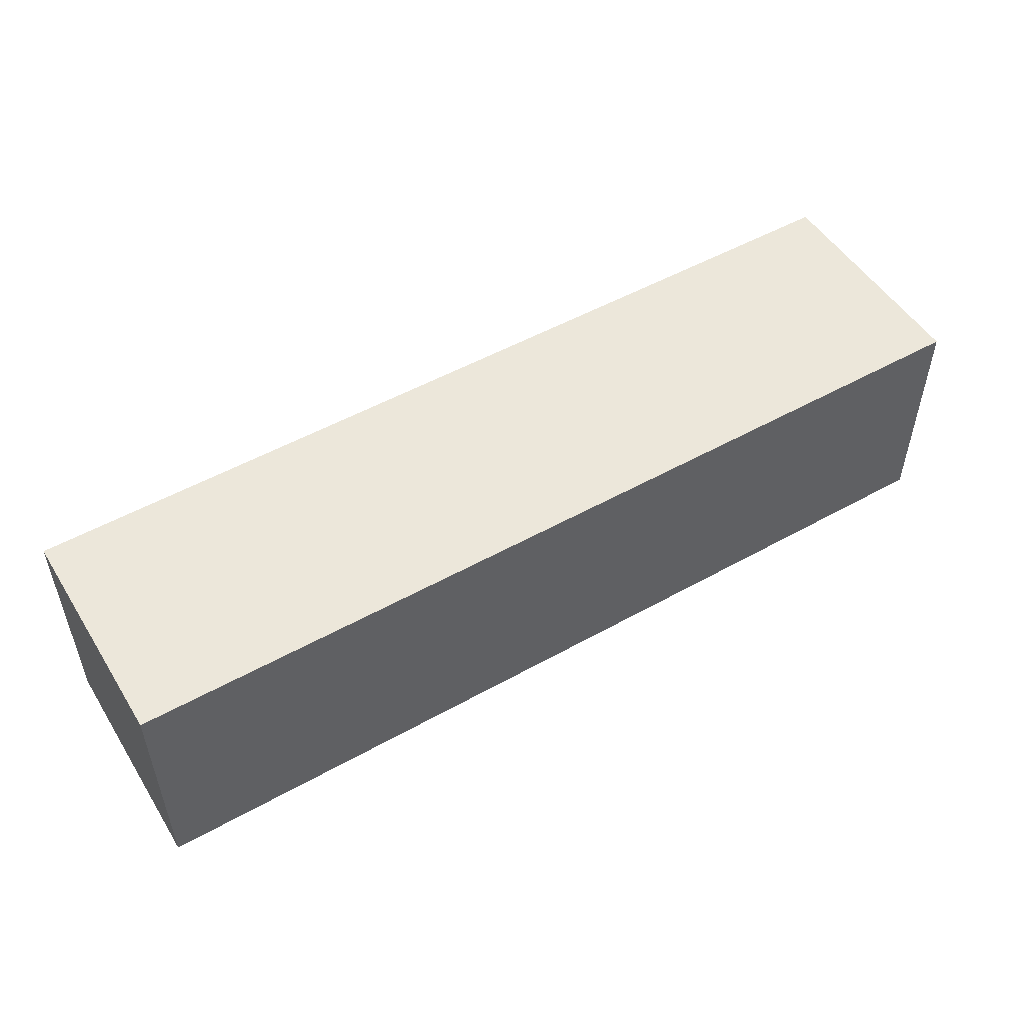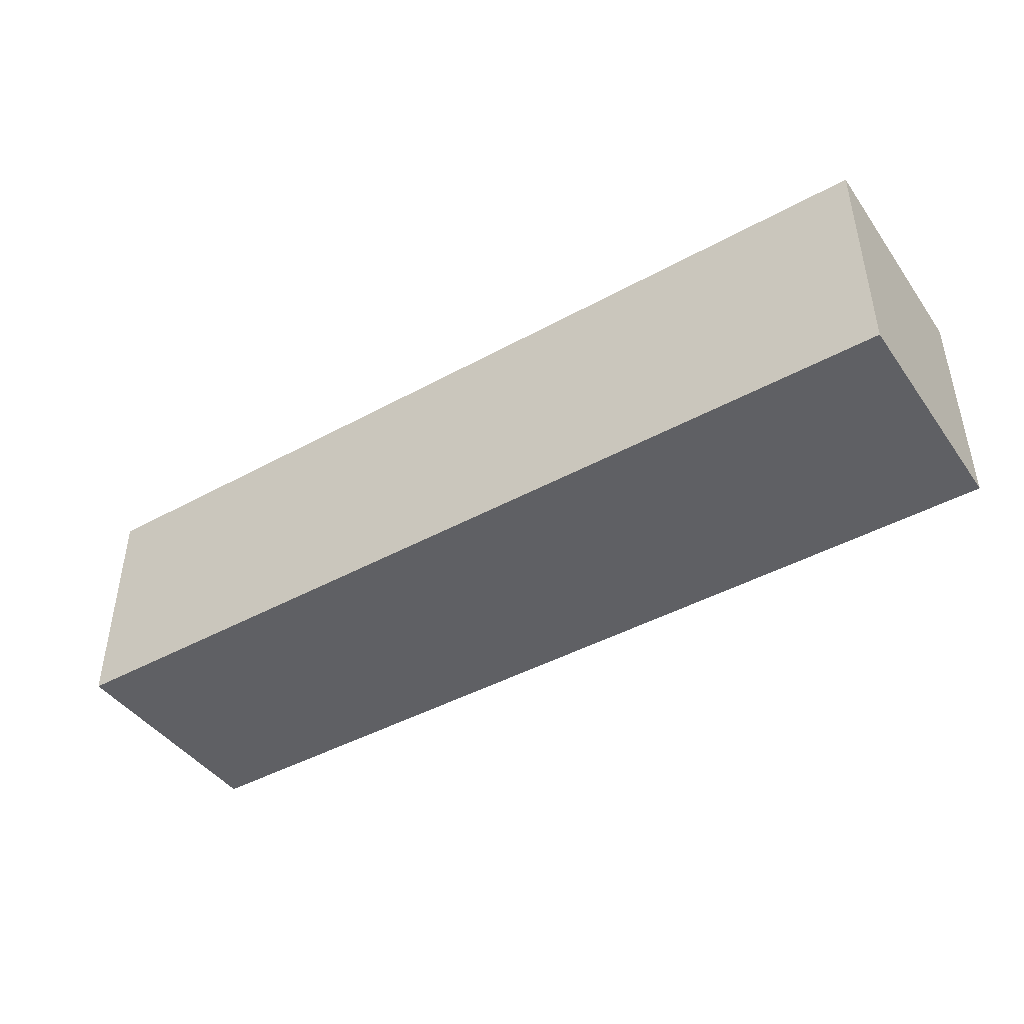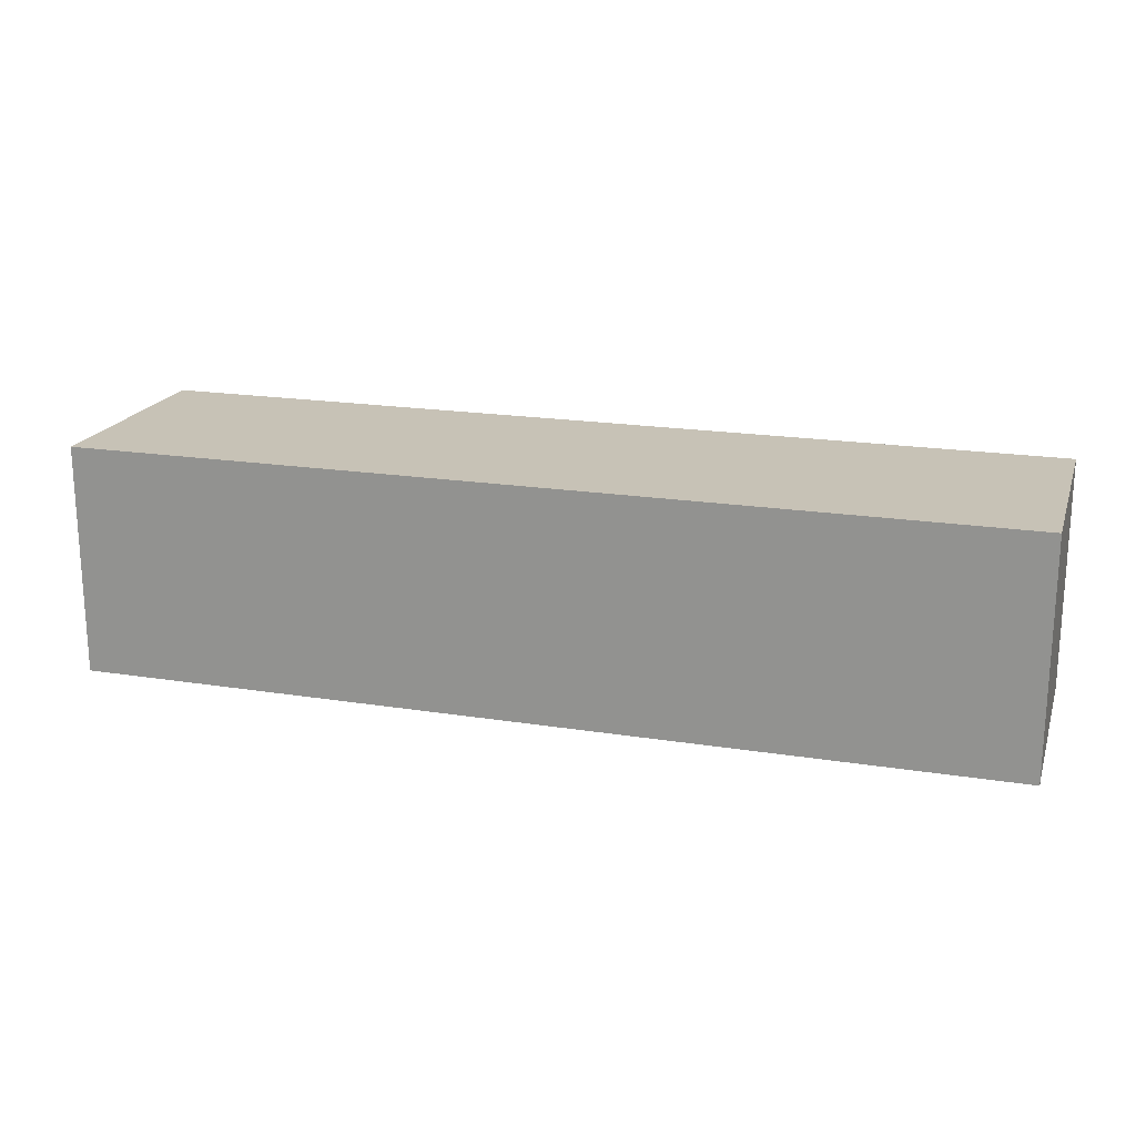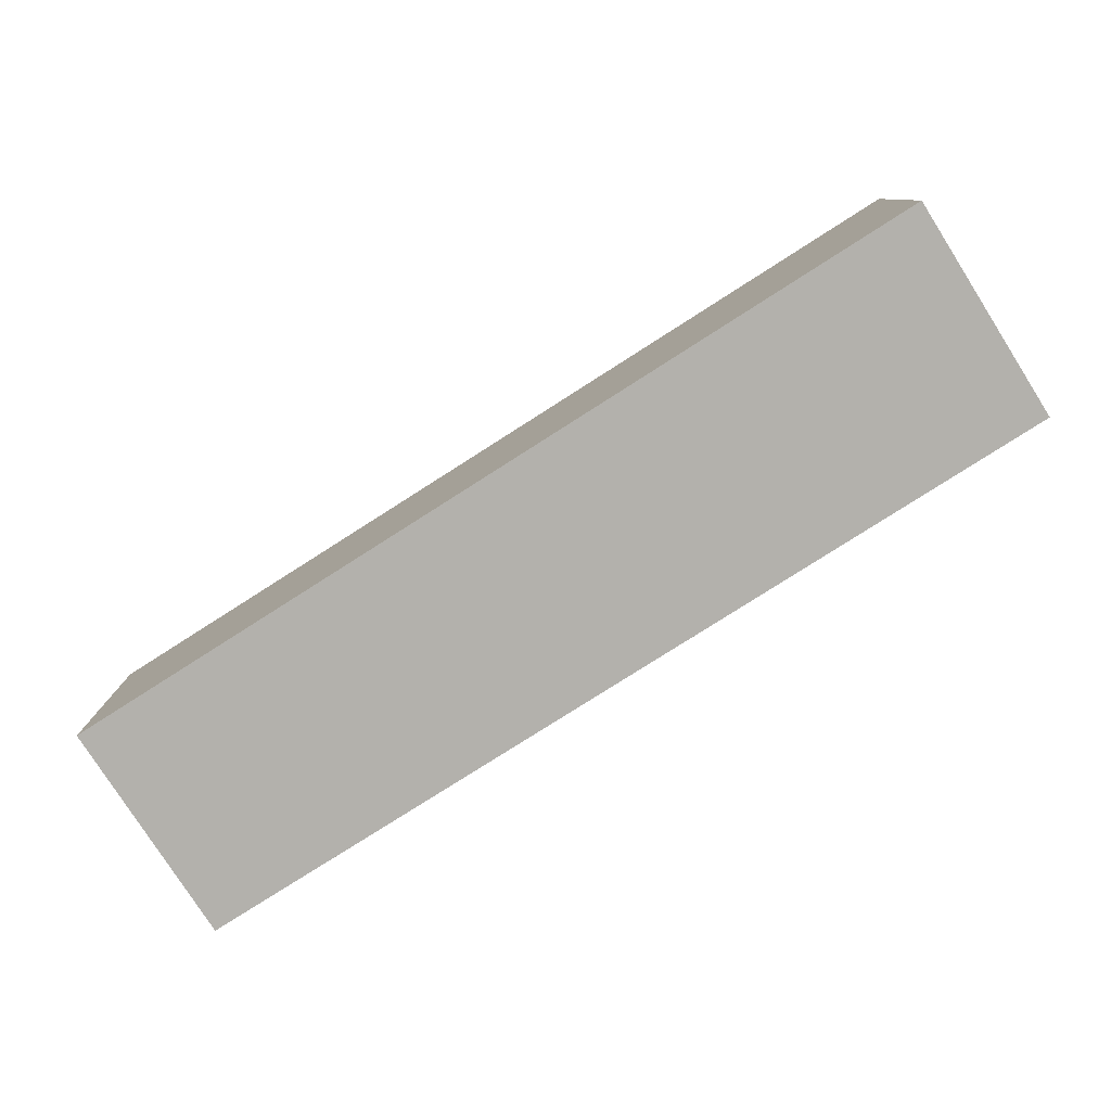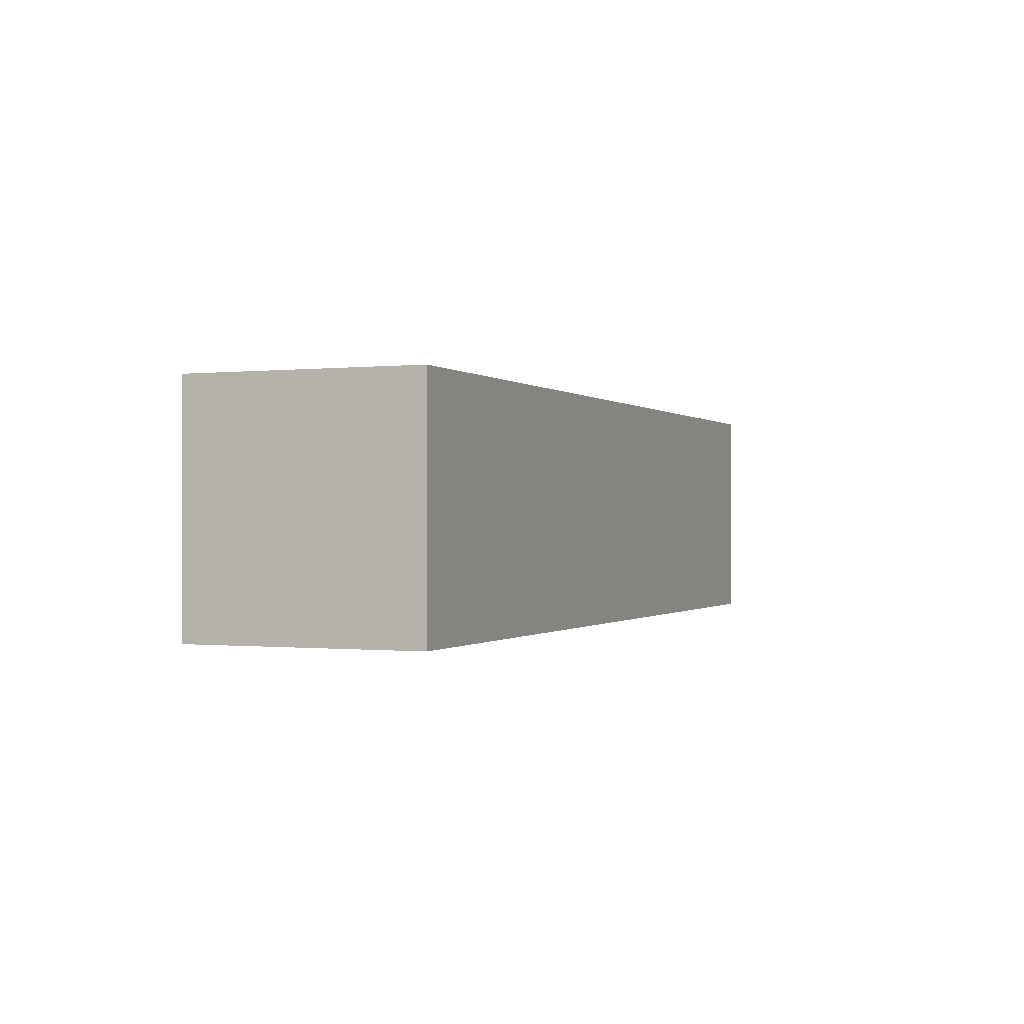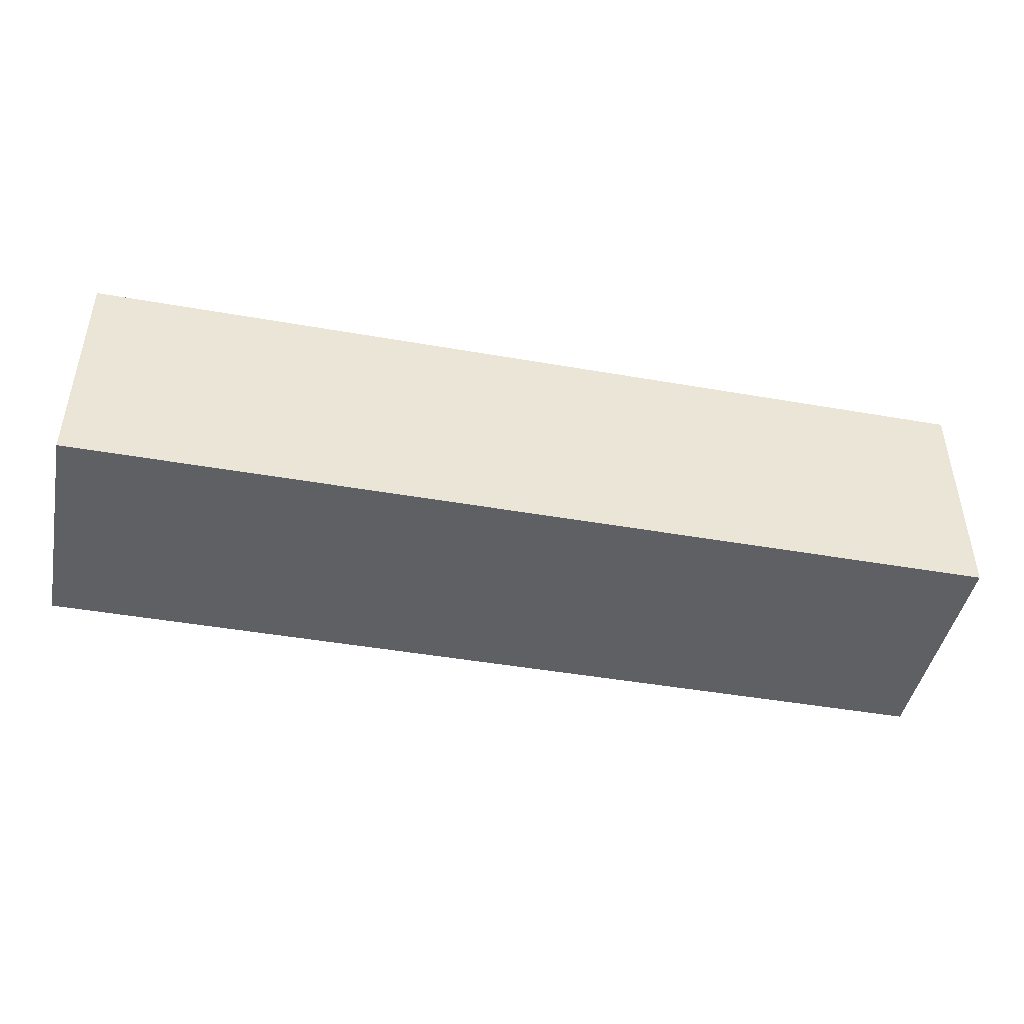
<metadata>
{"format":"obj","ext":"obj","renderer":"f3d","projection":"perspective","resolution":1024,"background":"white","views":[{"elev":51.3,"azim":148.7,"up":"+Y"},{"elev":-43.7,"azim":-147.1,"up":"+Y"},{"elev":19.3,"azim":-163.4,"up":"+Z"},{"elev":-79.1,"azim":32.5,"up":"+Y"},{"elev":-0.4,"azim":-67.7,"up":"+Y"},{"elev":-44.9,"azim":-11.5,"up":"+Y"}]}
</metadata>
<code>
g jevalo_R
v -0 0 0
v -0 0 0.02
v 0.08 0 0.02
v 0.08 0 -0
v -0 0.02 0
v -0 0 0
v 0.08 0 -0
v 0.08 0.02 -0
v 0.08 0.02 -0
v 0.08 0 -0
v 0.08 0 0.02
v 0.08 0.02 0.02
v 0.08 0.02 0.02
v 0.08 0 0.02
v -0 0 0.02
v -0 0.02 0.02
v -0 0.02 0.02
v -0 0 0.02
v -0 0 0
v -0 0.02 0
v -0 0.02 0
v 0.08 0.02 -0
v 0.08 0.02 0.02
v -0 0.02 0.02
f -22 -23 -24
f -21 -22 -24
f -18 -19 -20
f -17 -18 -20
f -14 -15 -16
f -13 -14 -16
f -10 -11 -12
f -9 -10 -12
f -6 -7 -8
f -5 -6 -8
f -2 -3 -4
f -1 -2 -4

</code>
